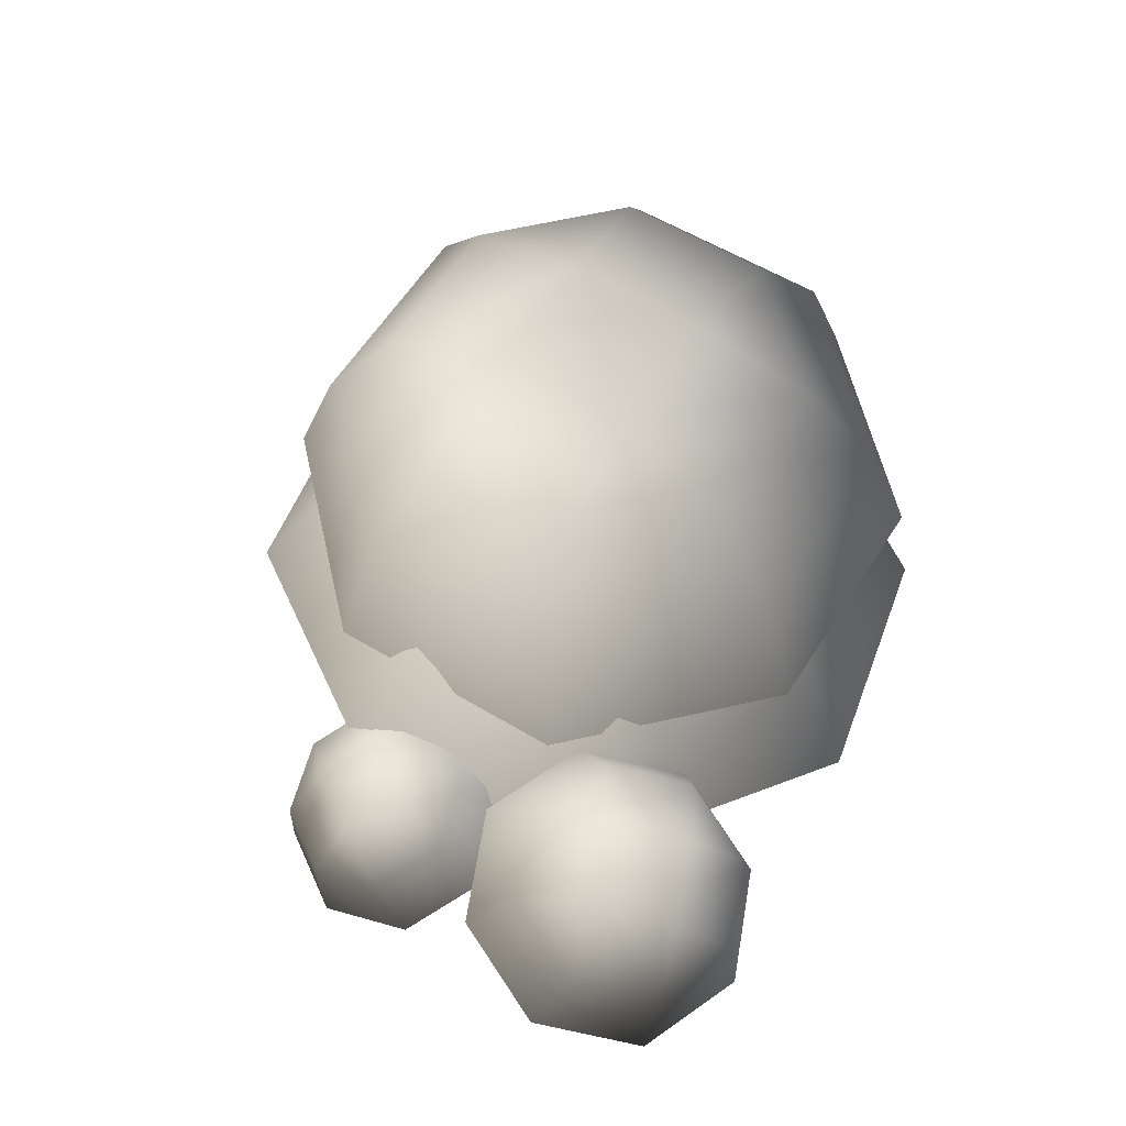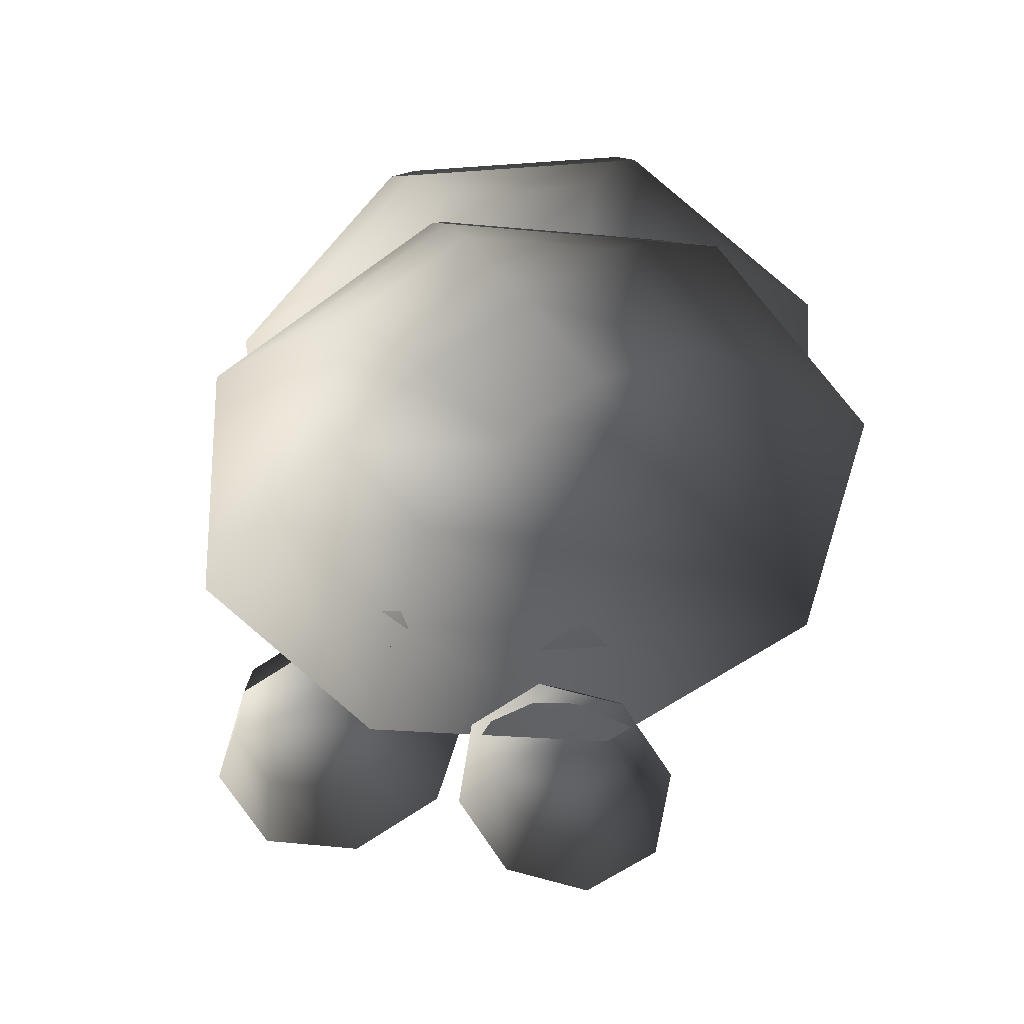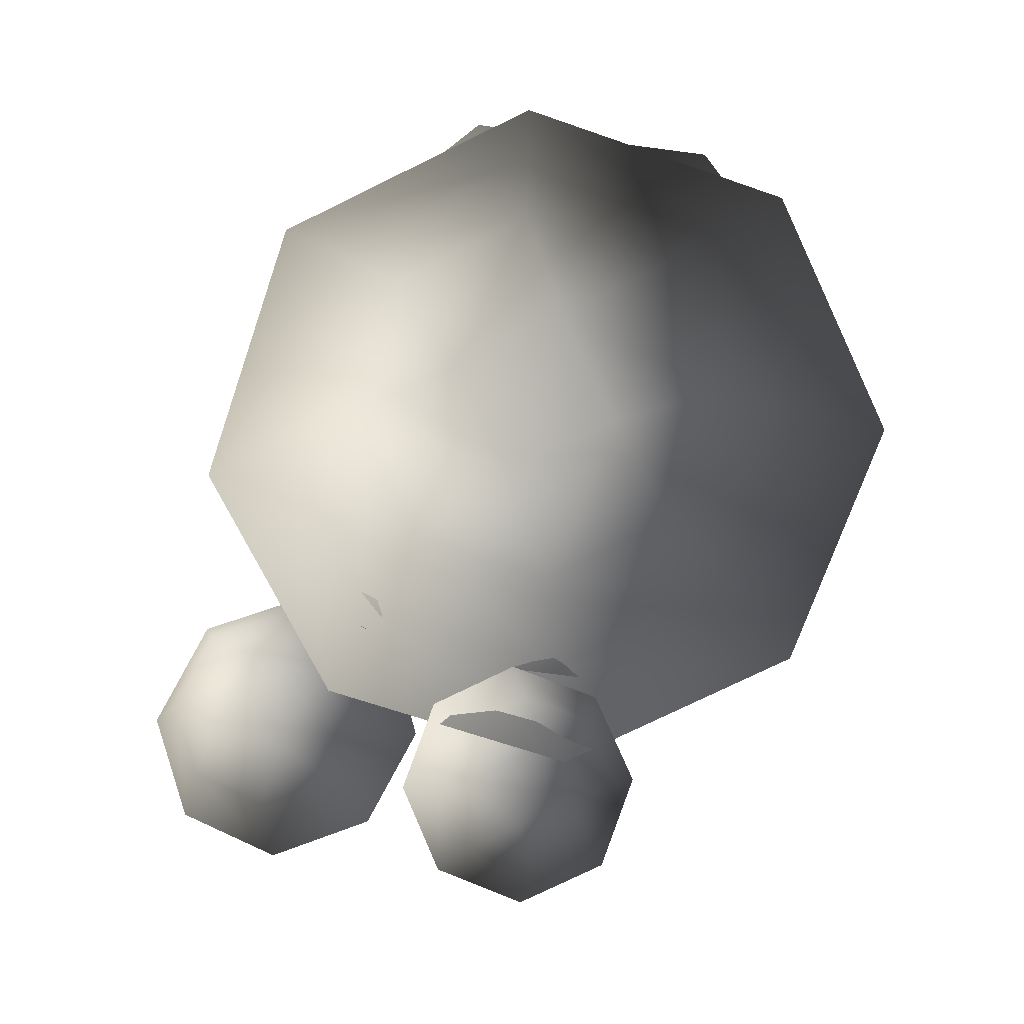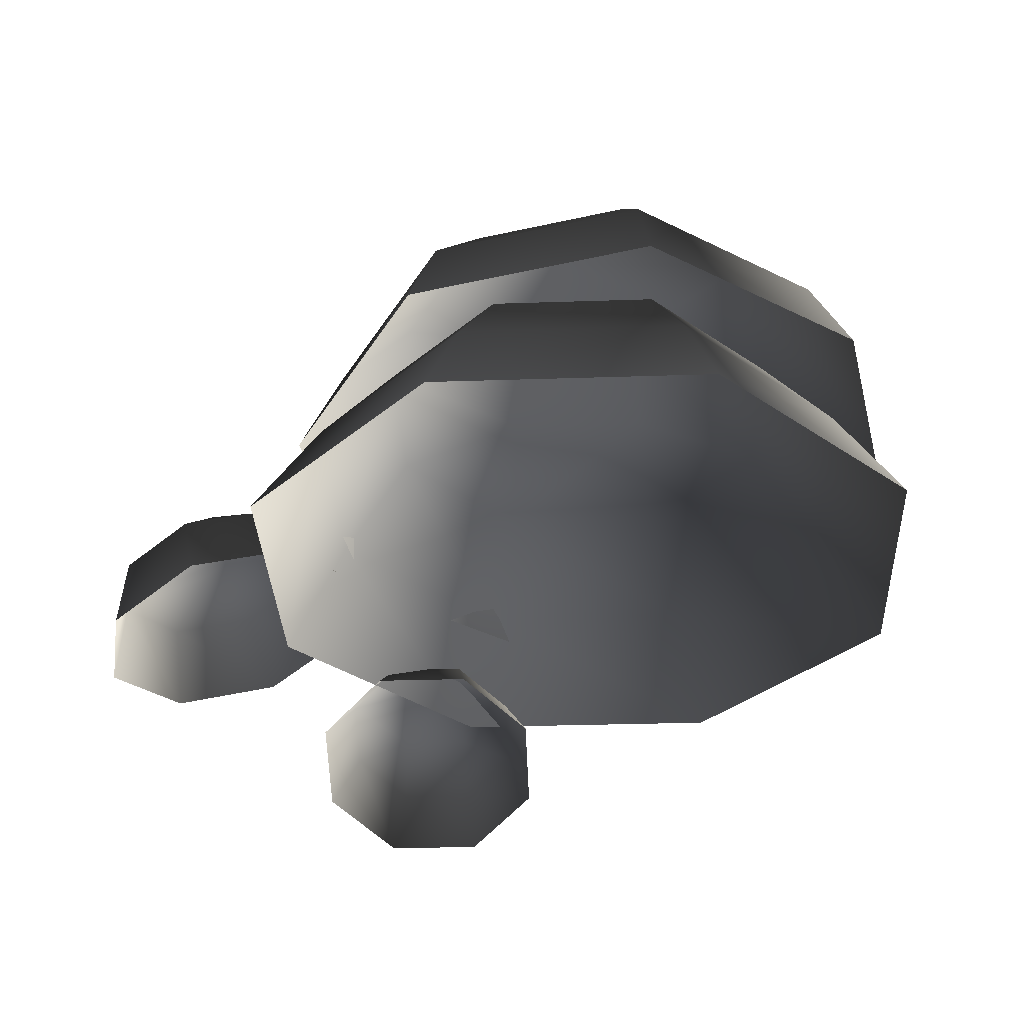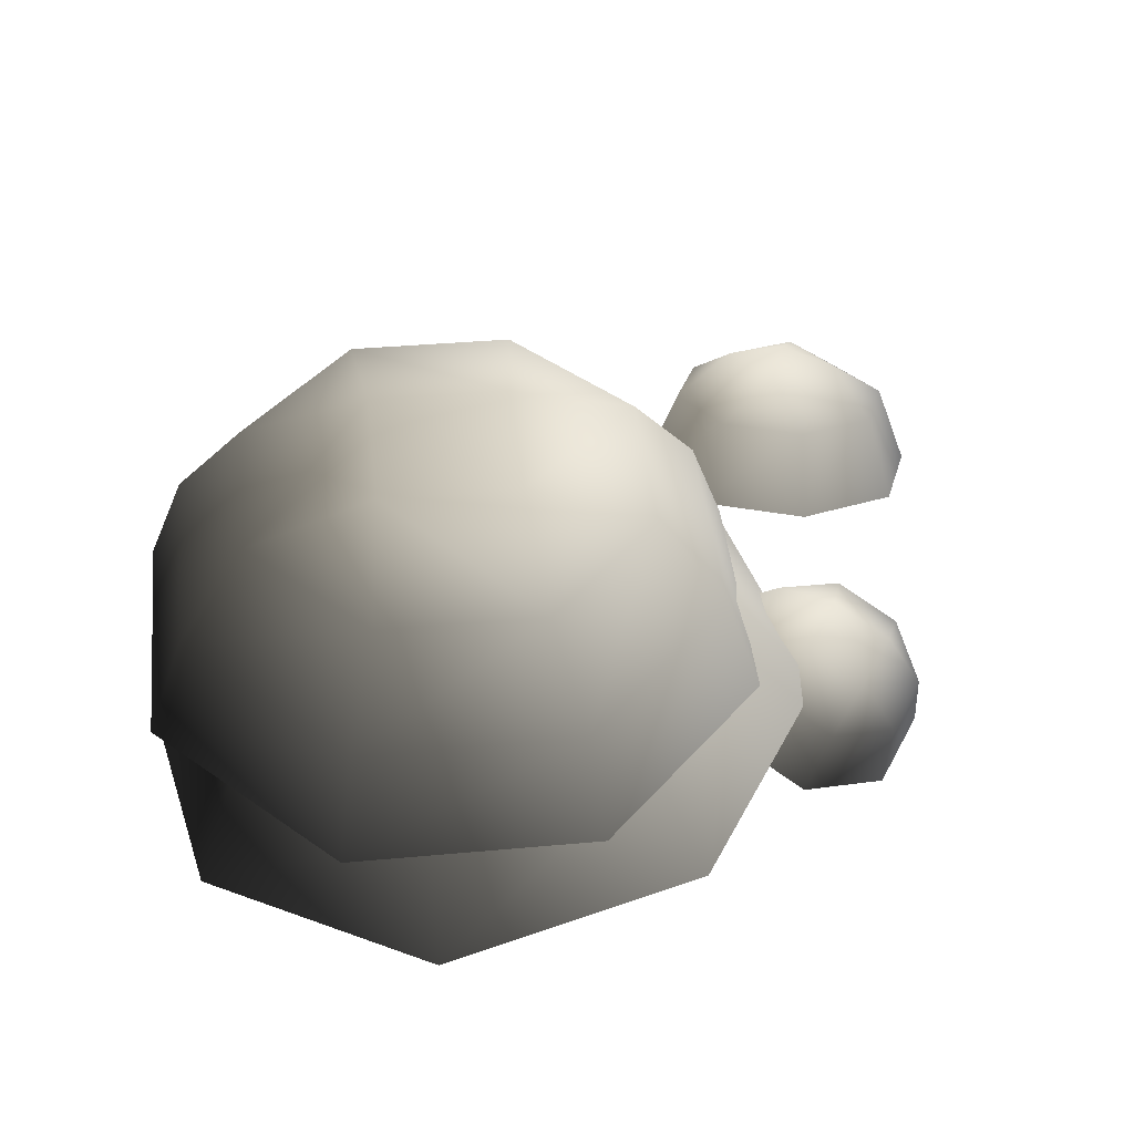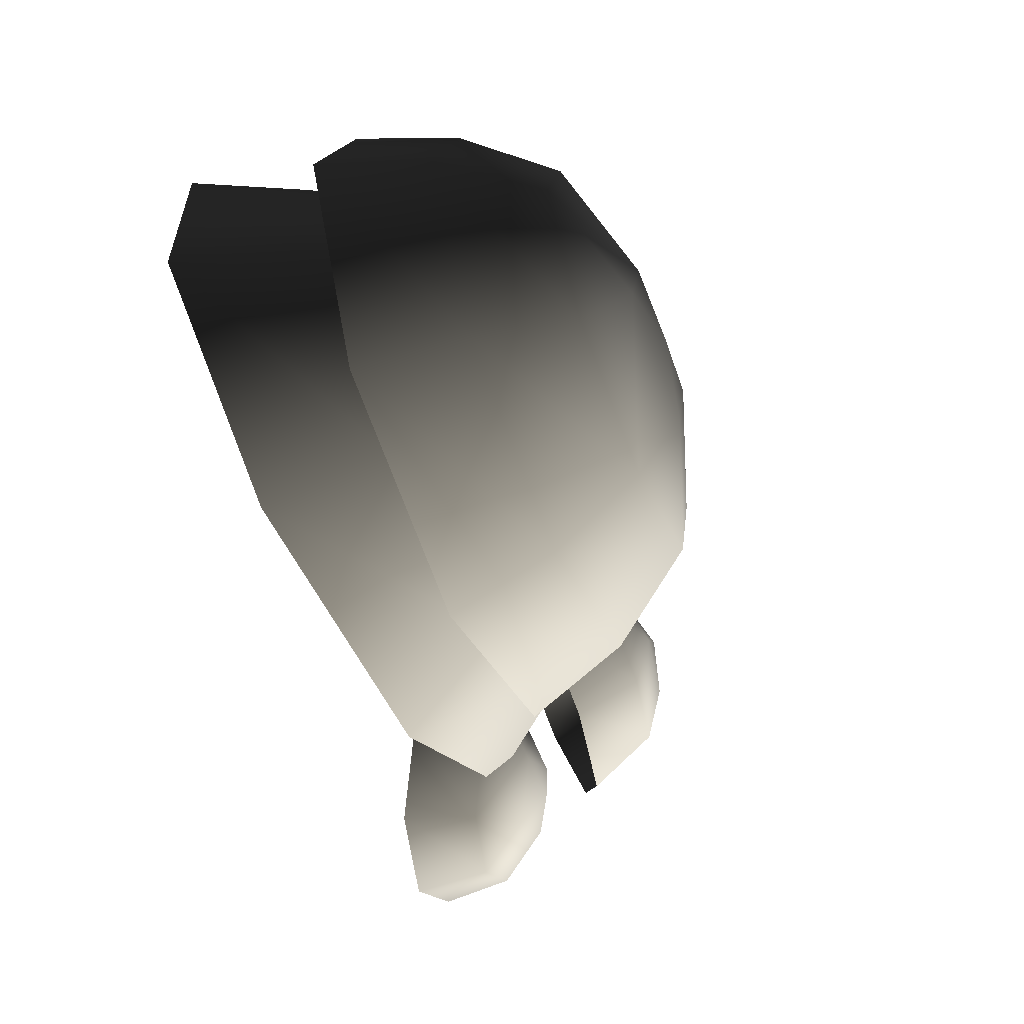
<metadata>
{"format":"obj","ext":"obj","renderer":"f3d","projection":"perspective","resolution":1024,"background":"white","views":[{"elev":58.0,"azim":-72.3,"up":"+Y"},{"elev":-57.7,"azim":80.0,"up":"+Y"},{"elev":-78.6,"azim":68.3,"up":"+Y"},{"elev":-41.7,"azim":45.2,"up":"+Y"},{"elev":45.7,"azim":159.0,"up":"+Y"},{"elev":-61.4,"azim":112.8,"up":"+Z"}]}
</metadata>
<code>
v -2.492 6.129 -0.4659
v -3.229 5.984 -0.3656
v -2.328 5.56 -0.9432
v -3.285 5.371 -0.8129
v -3.653 5.74 0.2133
v -3.836 5.055 -0.06125
v -3.516 5.54 0.9317
v -3.658 4.796 0.8714
v -2.898 5.502 1.369
v -2.855 4.746 1.439
v -2.161 5.648 1.268
v -1.898 4.935 1.309
v -1.736 5.892 0.6894
v -1.347 5.252 0.5569
v -1.874 6.091 -0.02893
v -1.525 5.511 -0.3758
v -2.467 6.303 0.1721
v -3.151 6.168 0.2652
v -2.766 6.272 0.5915
v -3.024 5.983 0.9315
v -2.34 6.118 0.8384
v 2.218 7.355 -2.495
v 0.8756 7.329 -2.838
v 2.612 6.569 -2.996
v 0.7983 6.535 -3.459
v -0.3163 7.317 -2.131
v -0.8121 6.518 -2.504
v -0.6595 7.324 -0.7886
v -1.276 6.529 -0.6904
v 0.047 7.348 0.4032
v -0.3212 6.561 0.9199
v 1.389 7.373 0.7462
v 1.492 6.595 1.383
v 2.581 7.386 0.03947
v 3.103 6.612 0.4284
v 2.924 7.378 -1.303
v 3.566 6.601 -1.385
v 2.839 5.646 -3.269
v 0.7633 5.607 -3.8
v -1.08 5.587 -2.707
v -1.611 5.599 -0.6309
v -0.518 5.636 1.212
v 1.558 5.675 1.743
v 3.401 5.694 0.6496
v 3.932 5.682 -1.426
v 1.553 7.726 -0.3301
v 0.4072 7.704 -0.6229
v 1.125 7.781 -1.05
v 0.7001 7.697 -1.769
v 1.846 7.719 -1.476
v 0.4599 6.511 -2.618
v -0.5894 6.527 -1.66
v 0.17 5.762 -3.293
v -1.248 5.783 -1.999
v -0.6597 6.42 -0.2452
v -1.343 5.639 -0.08736
v 0.2903 6.254 0.7982
v -0.05919 5.415 1.322
v 1.704 6.126 0.8587
v 1.851 5.241 1.404
v 2.753 6.11 -0.09909
v 3.269 5.22 0.11
v 2.823 6.216 -1.514
v 3.364 5.364 -1.802
v 1.874 6.382 -2.558
v 2.08 5.588 -3.212
v -0.1084 4.862 -3.913
v -1.854 4.888 -2.32
v -1.971 4.711 0.03448
v -0.3905 4.435 1.77
v 1.961 4.221 1.871
v 3.707 4.195 0.2775
v 3.824 4.372 -2.076
v 2.243 4.648 -3.812
v 1.968 6.615 -0.8134
v 1.072 6.628 0.004165
v 1.121 6.765 -0.8441
v 0.2614 6.77 -0.8864
v 1.157 6.757 -1.704
v -1.404 4.949 -2.365
v -1.804 4.709 -2.803
v -1.032 4.433 -2.283
v -1.55 4.121 -2.852
v -2.423 4.546 -2.809
v -2.353 3.91 -2.86
v -2.897 4.556 -2.381
v -2.97 3.923 -2.304
v -2.951 4.733 -1.769
v -3.039 4.153 -1.509
v -2.551 4.973 -1.331
v -2.52 4.465 -0.9411
v -1.933 5.136 -1.325
v -1.717 4.676 -0.9325
v -1.458 5.126 -1.753
v -1.101 4.663 -1.488
v -1.842 5.218 -2.147
v -2.213 4.995 -2.553
v -2.276 5.218 -2.184
v -2.653 5.004 -2.156
v -2.283 5.227 -1.75
g Tree4_(14)_1356_115
f 1 3 2
f 2 3 4
f 2 4 5
f 5 4 6
f 5 6 7
f 7 6 8
f 7 8 9
f 9 8 10
f 9 10 11
f 11 10 12
f 11 12 13
f 13 12 14
f 13 14 15
f 15 14 16
f 15 16 1
f 1 16 3
f 15 1 17
f 1 2 17
f 17 2 18
f 2 5 18
f 5 7 18
f 17 18 19
f 18 20 19
f 18 7 20
f 7 9 20
f 9 11 20
f 20 21 19
f 21 17 19
f 20 11 21
f 11 13 21
f 13 15 21
f 21 15 17
f 22 24 23
f 23 24 25
f 23 25 26
f 26 25 27
f 26 27 28
f 28 27 29
f 28 29 30
f 30 29 31
f 30 31 32
f 32 31 33
f 32 33 34
f 34 33 35
f 34 35 36
f 36 35 37
f 36 37 22
f 22 37 24
f 24 38 25
f 25 38 39
f 25 39 27
f 27 39 40
f 27 40 29
f 29 40 41
f 29 41 31
f 31 41 42
f 31 42 33
f 33 42 43
f 33 43 35
f 35 43 44
f 35 44 37
f 37 44 45
f 37 45 24
f 24 45 38
f 32 34 46
f 34 36 46
f 47 32 46
f 47 46 48
f 49 47 48
f 50 49 48
f 46 50 48
f 50 23 49
f 22 23 50
f 36 22 50
f 46 36 50
f 23 26 49
f 26 28 49
f 49 28 47
f 28 30 47
f 30 32 47
f 51 53 52
f 52 53 54
f 52 54 55
f 55 54 56
f 55 56 57
f 57 56 58
f 57 58 59
f 59 58 60
f 59 60 61
f 61 60 62
f 61 62 63
f 63 62 64
f 63 64 65
f 65 64 66
f 65 66 51
f 51 66 53
f 53 67 54
f 54 67 68
f 54 68 56
f 56 68 69
f 56 69 58
f 58 69 70
f 58 70 60
f 60 70 71
f 60 71 62
f 62 71 72
f 62 72 64
f 64 72 73
f 64 73 66
f 66 73 74
f 66 74 53
f 53 74 67
f 61 63 75
f 63 65 75
f 76 61 75
f 76 75 77
f 78 76 77
f 79 78 77
f 75 79 77
f 79 52 78
f 51 52 79
f 65 51 79
f 75 65 79
f 52 55 78
f 55 57 78
f 78 57 76
f 57 59 76
f 59 61 76
f 80 82 81
f 81 82 83
f 81 83 84
f 84 83 85
f 84 85 86
f 86 85 87
f 86 87 88
f 88 87 89
f 88 89 90
f 90 89 91
f 90 91 92
f 92 91 93
f 92 93 94
f 94 93 95
f 94 95 80
f 80 95 82
f 94 80 96
f 80 81 96
f 96 81 97
f 81 84 97
f 84 86 97
f 96 97 98
f 97 99 98
f 97 86 99
f 86 88 99
f 88 90 99
f 99 100 98
f 100 96 98
f 99 90 100
f 90 92 100
f 92 94 100
f 100 94 96

</code>
